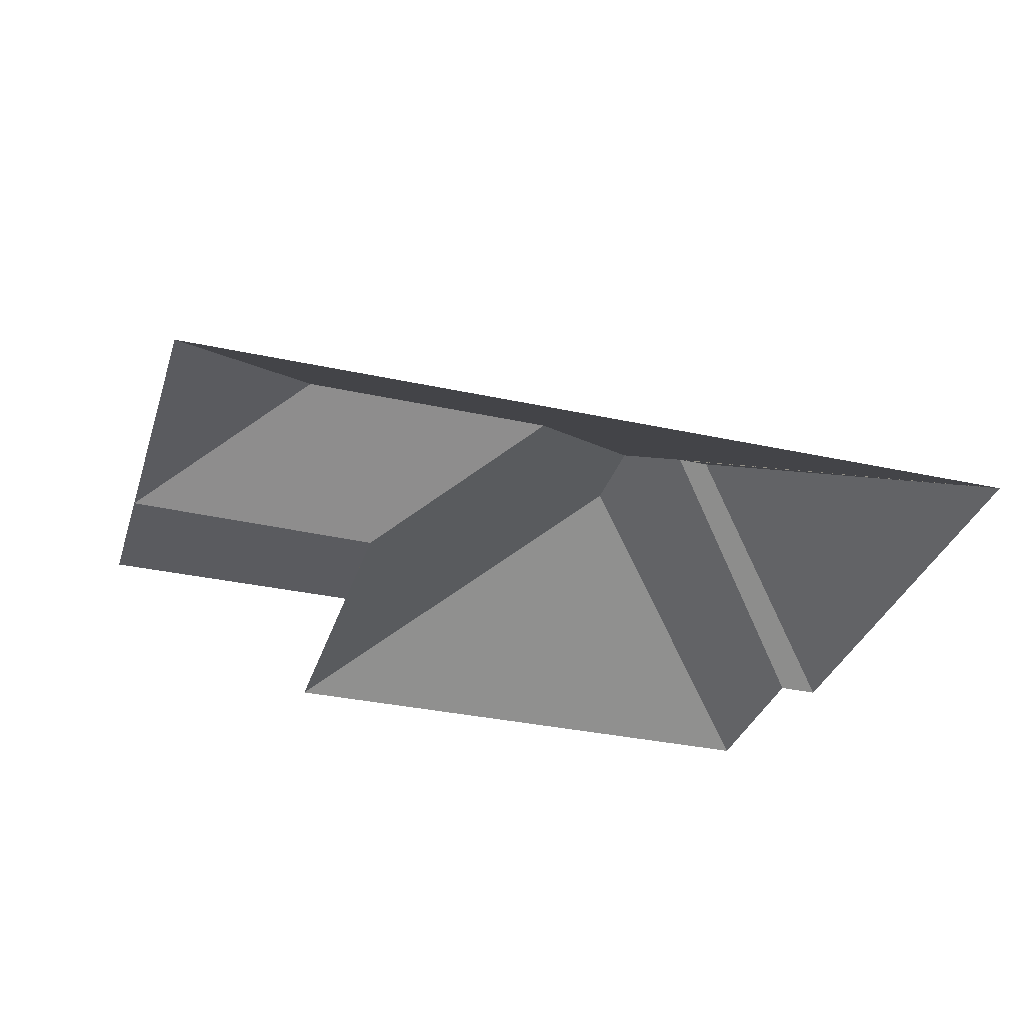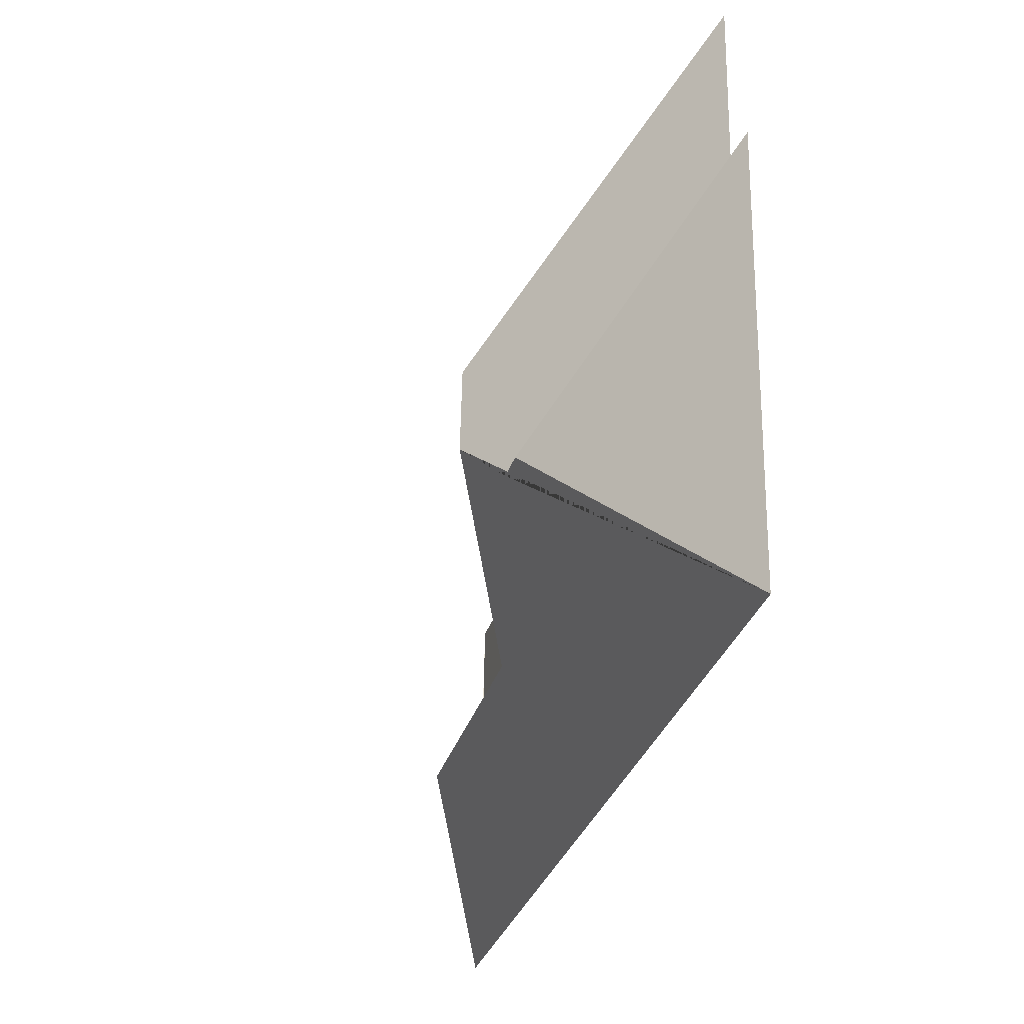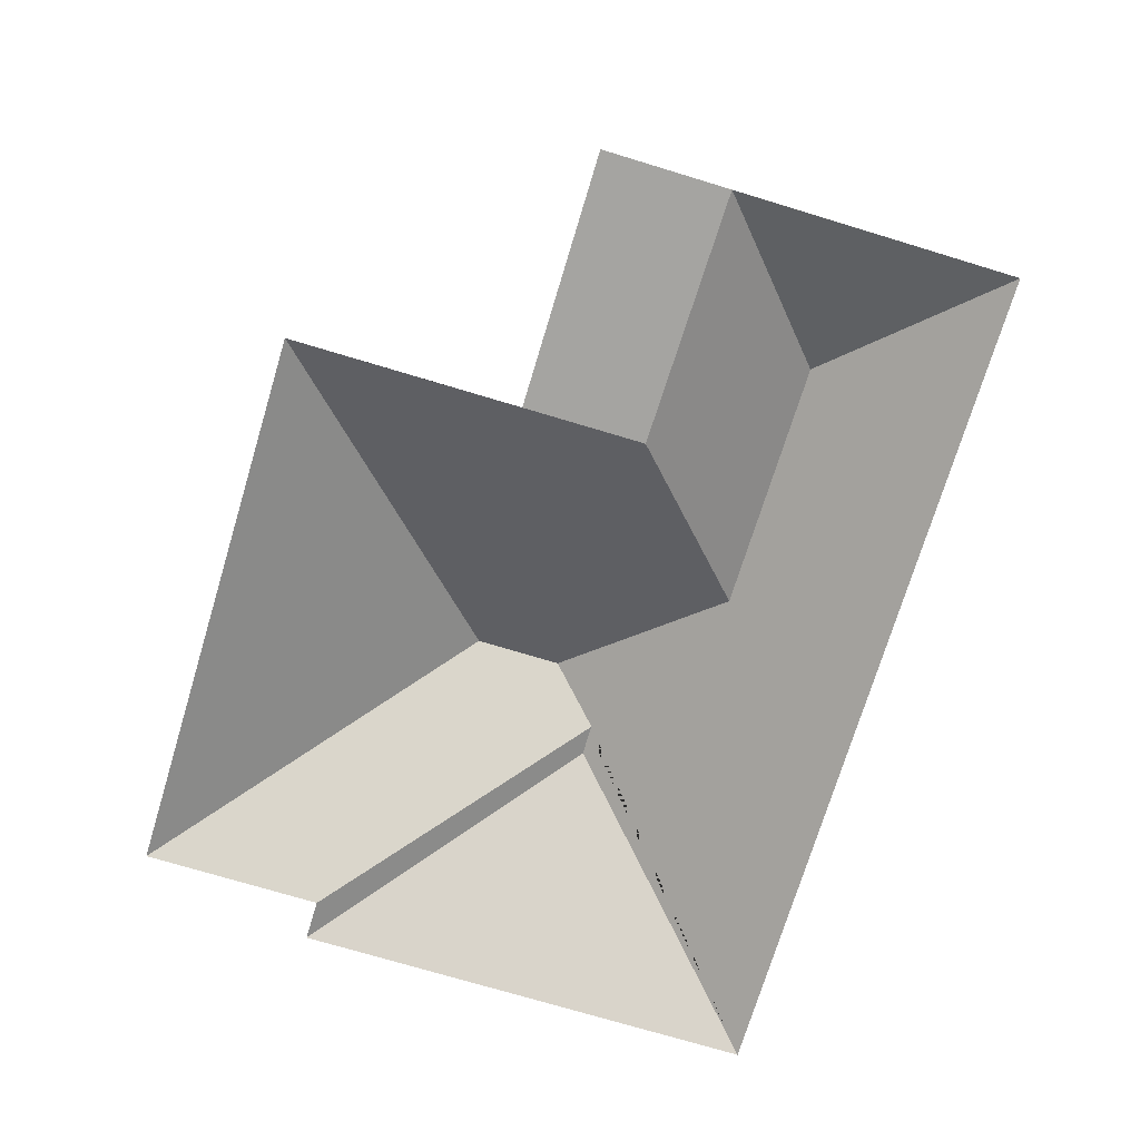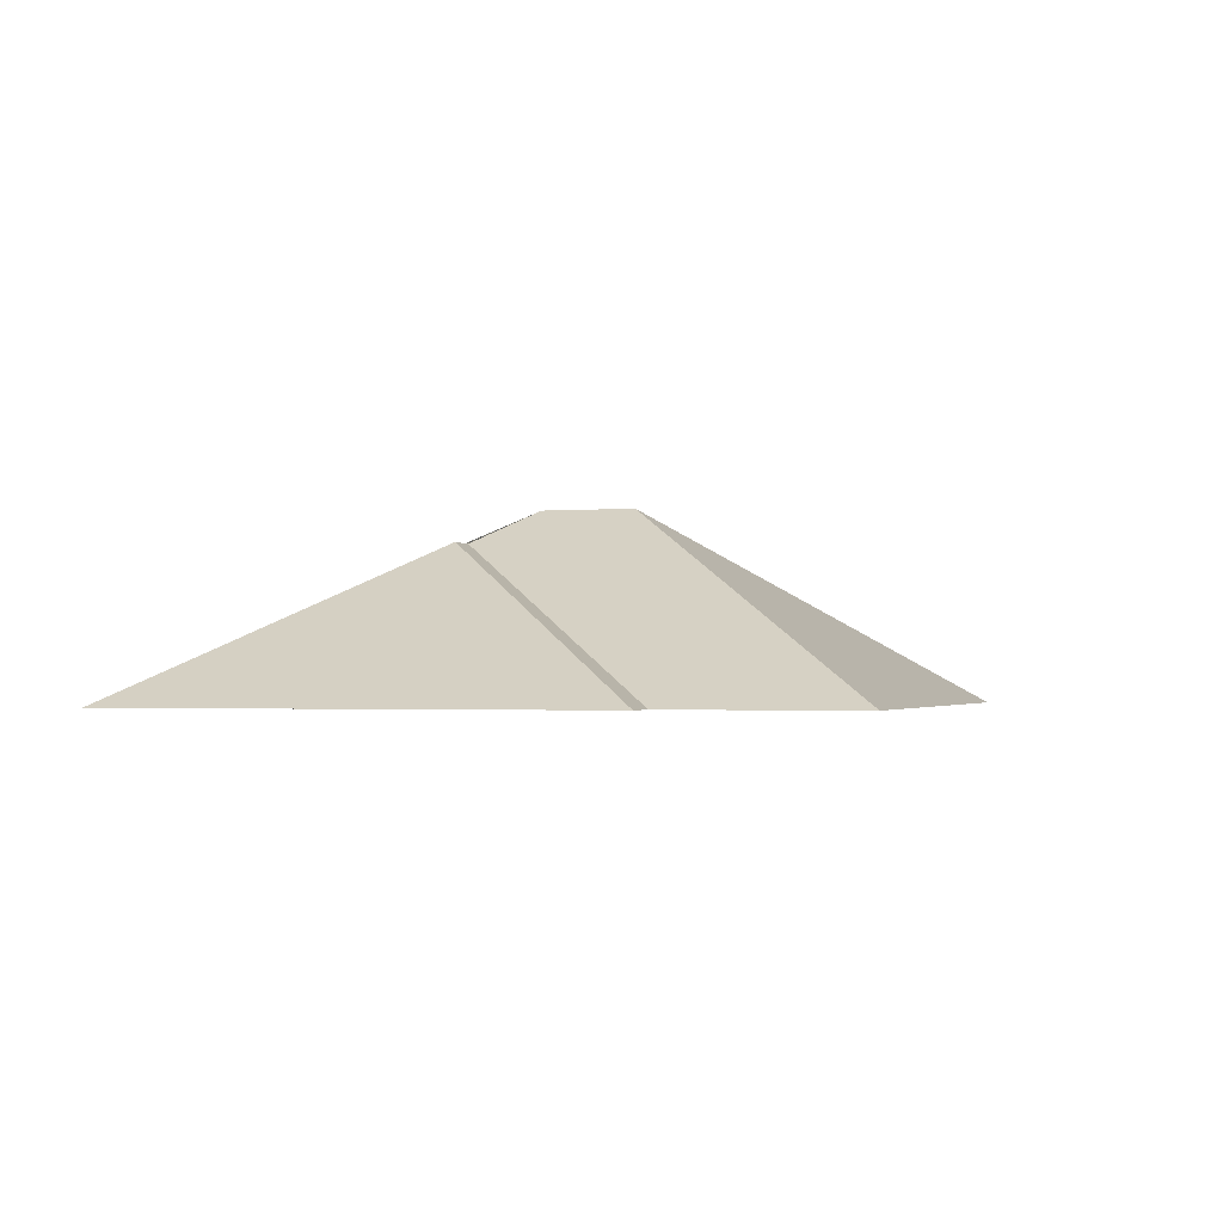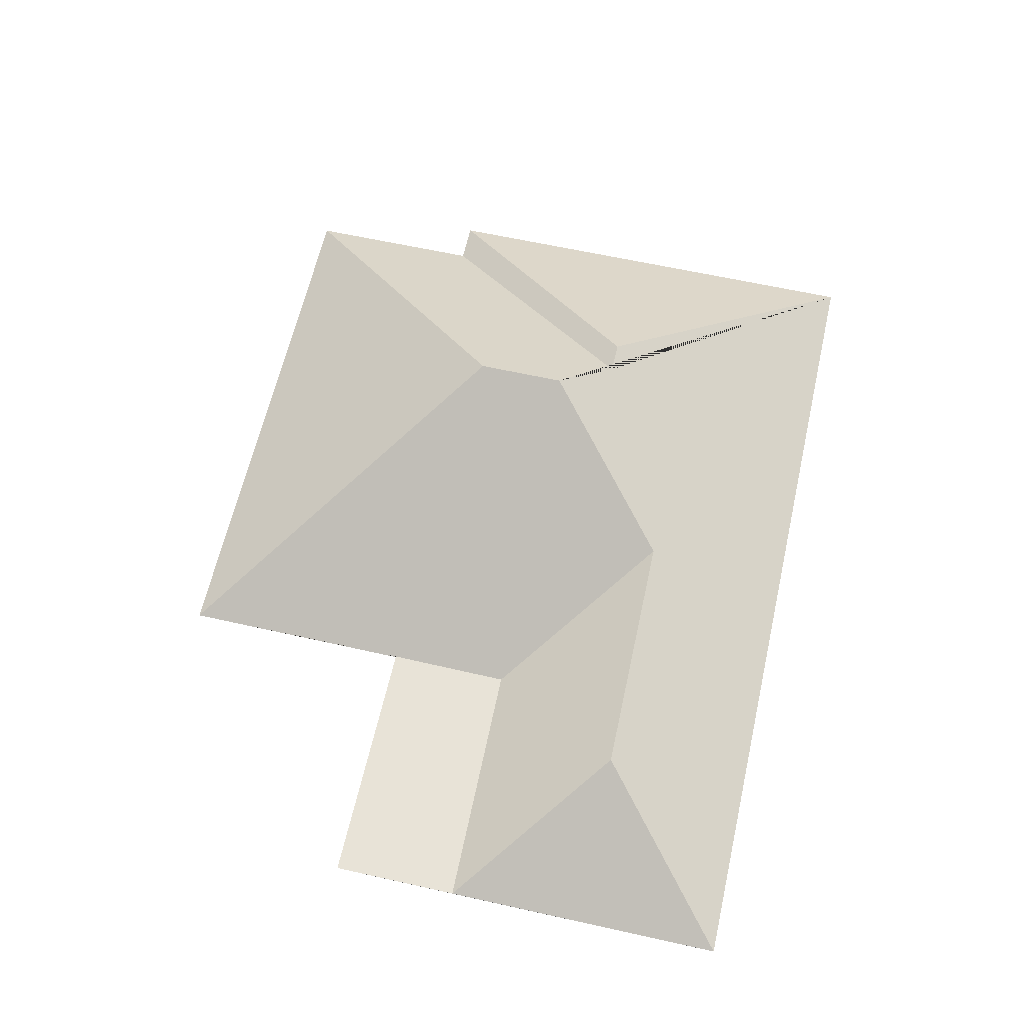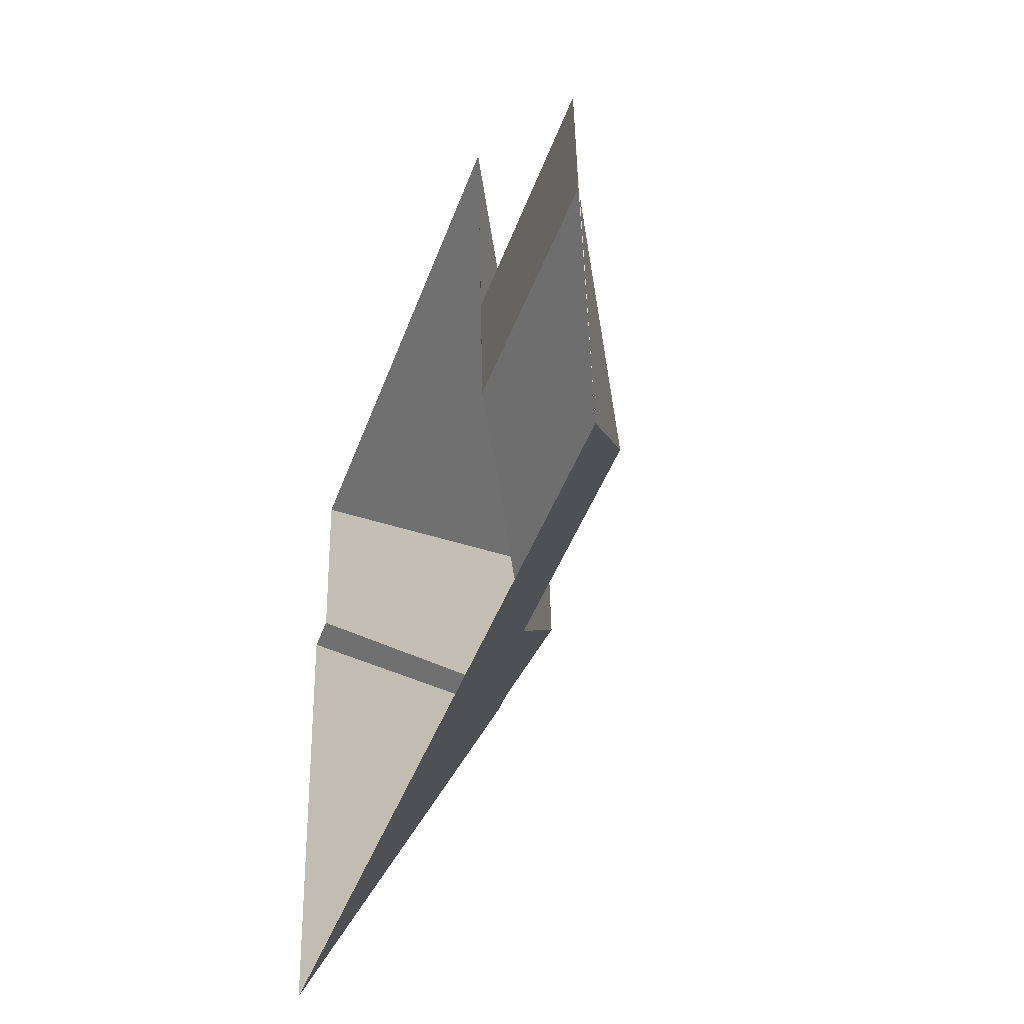
<metadata>
{"format":"obj","ext":"obj","renderer":"f3d","projection":"perspective","resolution":1024,"background":"white","views":[{"elev":-33.4,"azim":159.4,"up":"+Y"},{"elev":-35.7,"azim":-106.2,"up":"+Z"},{"elev":-73.3,"azim":69.3,"up":"+Y"},{"elev":-1.6,"azim":-76.4,"up":"+Y"},{"elev":62.2,"azim":98.9,"up":"+Y"},{"elev":-39.9,"azim":70.8,"up":"+Z"}]}
</metadata>
<code>
o CG10_500_044066_0016_roof
v 370.5 75 -264.7
v 29.43 75 -287.7
v 27.76 75 -262.9
v 27.15 75 -253.9
v 305.2 110.3 -210.5
v 204 110.9 -216.5
v 24.1 75 -208.6
v 23.25 75 -196.1
v 125 132.3 -186.3
v 112.3 132.3 -187.1
v 362.8 74.75 -150.9
v 261.2 74.76 -156.1
v 142.6 145 -164.1
v 140.2 145 -128.8
v 257.5 75 -106.8
v 359.4 75 -99.88
v 16.84 75 -101
v 33.19 75 -99.97
v 251.1 75 -13.19
v 28.43 75 -28.21
v 370.5 0 -264.7
v 29.43 0 -287.7
v 27.76 0 -262.9
v 27.15 0 -253.9
v 24.1 0 -208.6
v 23.25 0 -196.1
v 16.84 0 -101
v 33.19 0 -99.97
v 28.43 0 -28.21
v 251.1 0 -13.19
v 257.5 0 -106.8
v 359.4 0 -99.88
f 11 5 1
f 11 16 15 12
f 12 11 5 6
f 19 15 12 6 13 14
f 19 14 20
f 20 14 13 9 18
f 18 9 10 17
f 17 10 2 3 4 7 8
f 2 10 9 13 6 5 1
f 16 11 1

</code>
